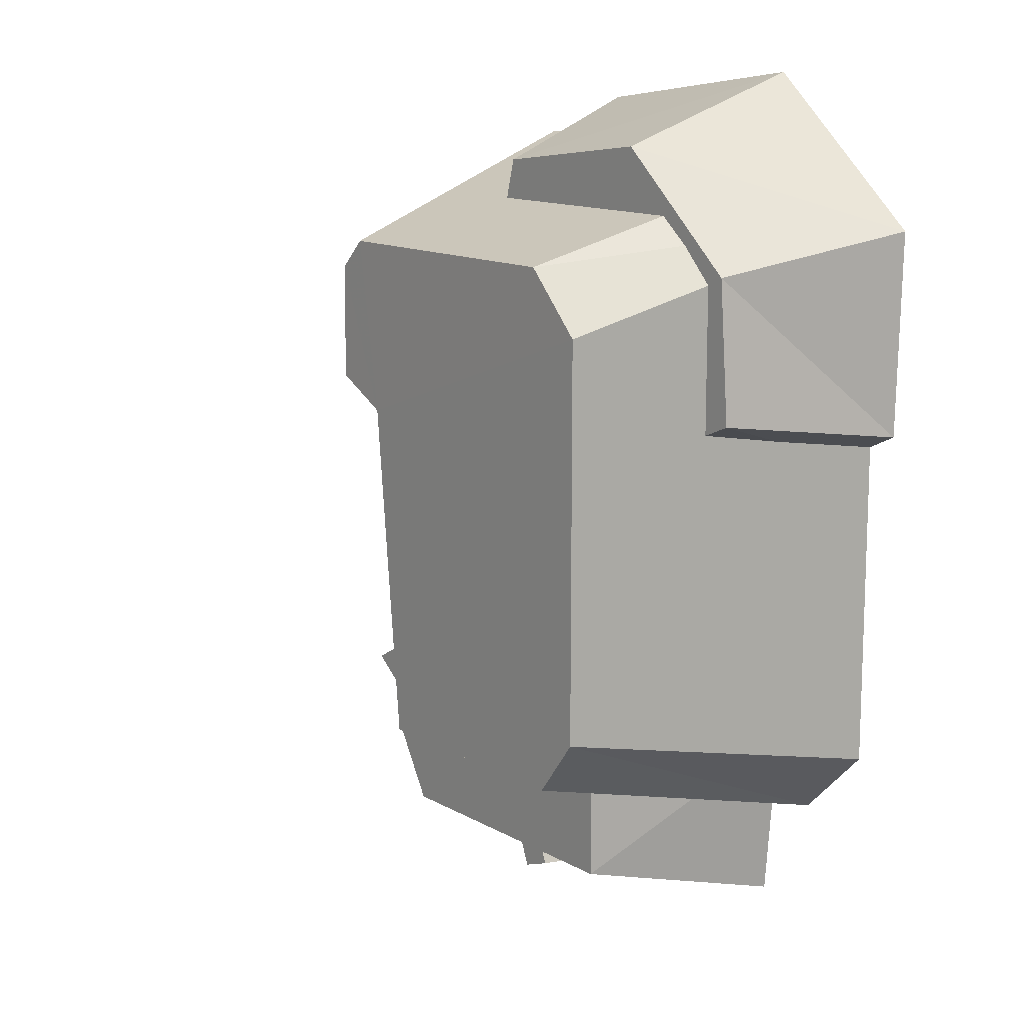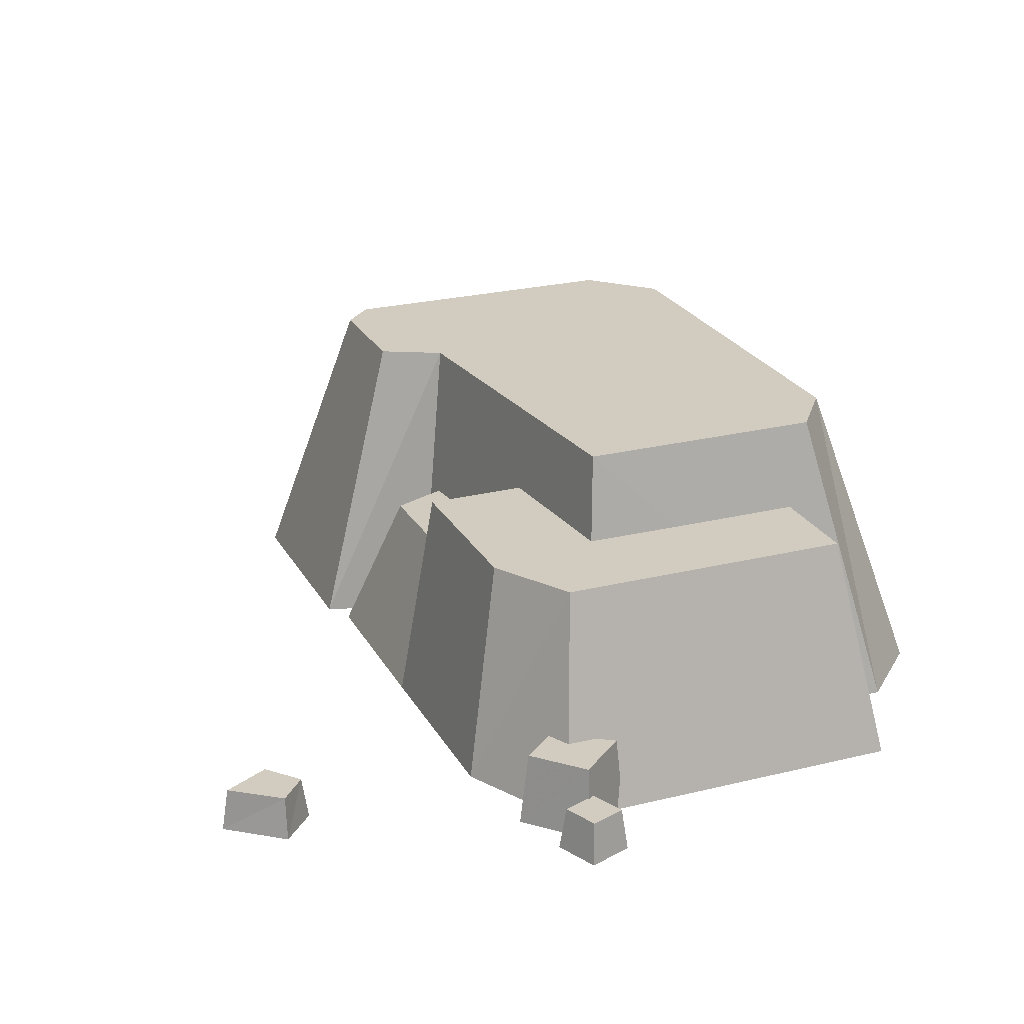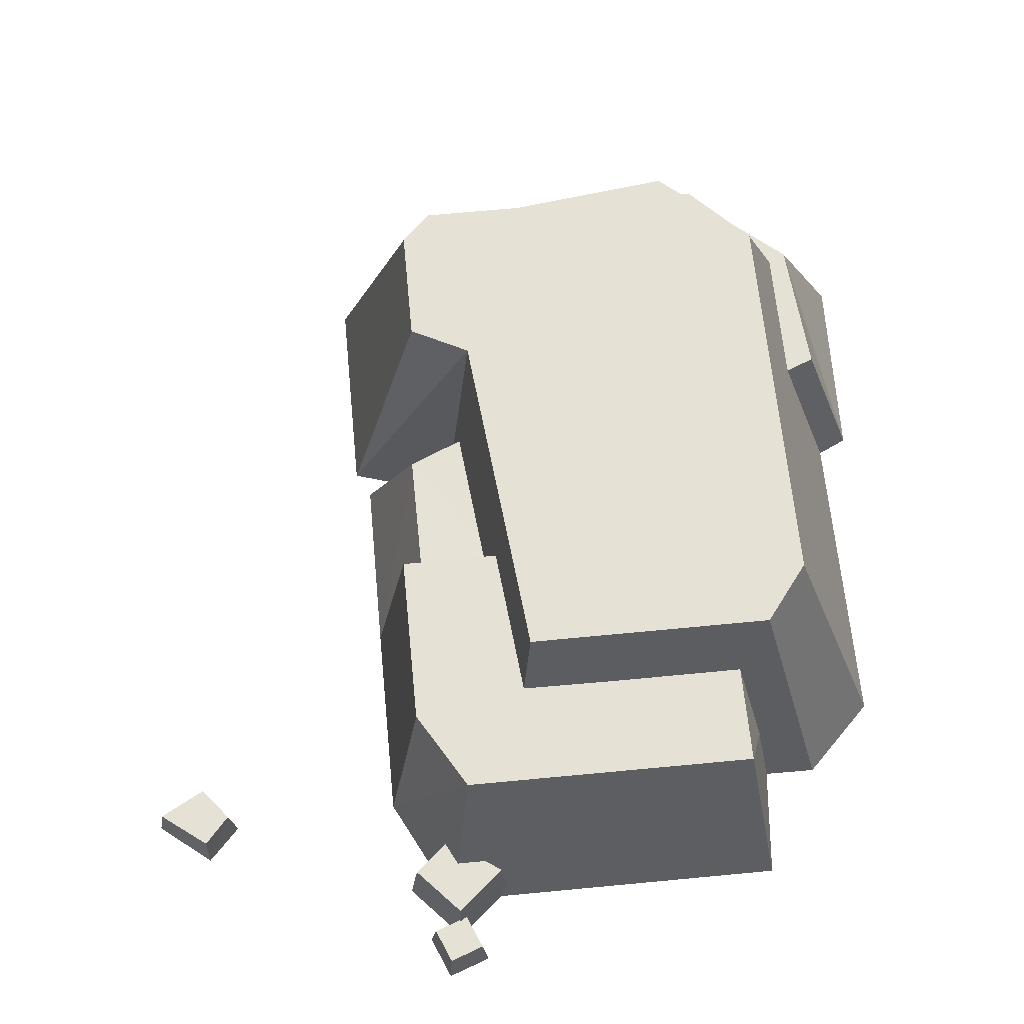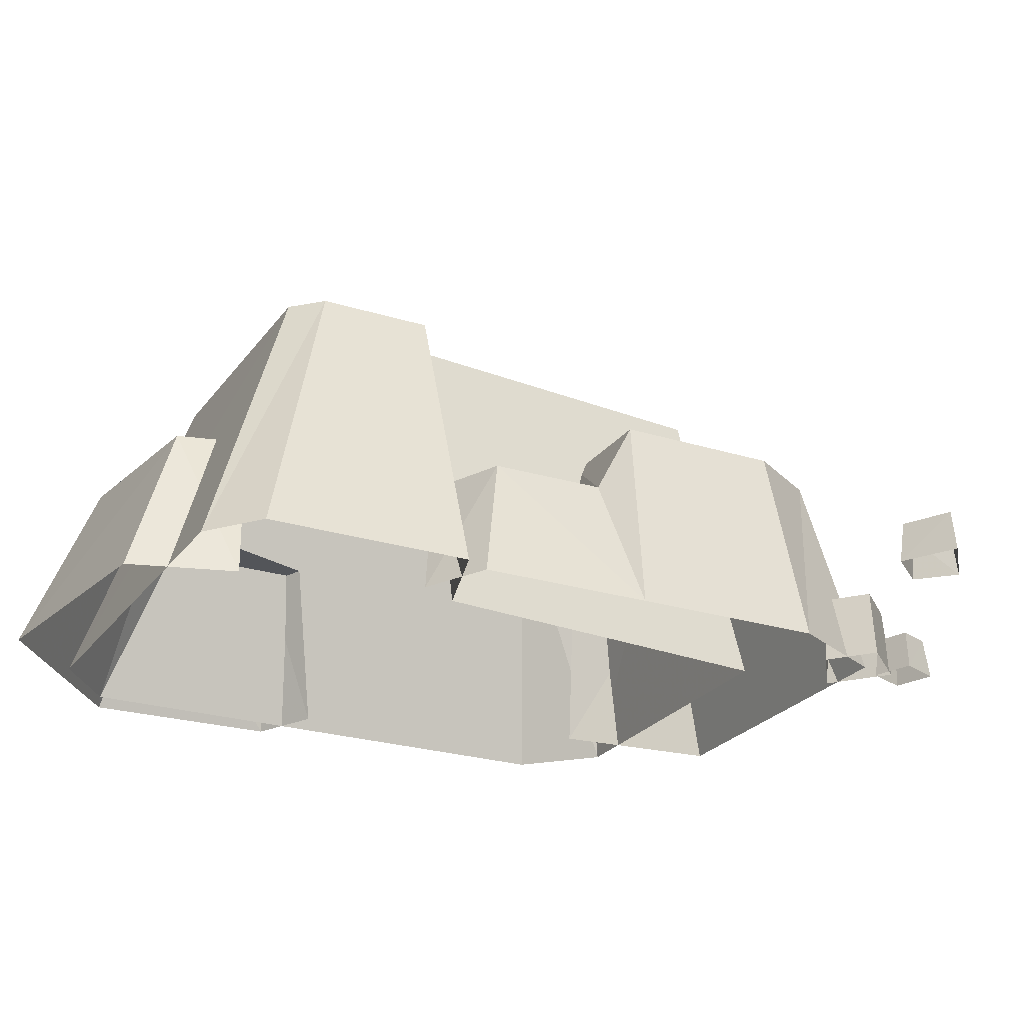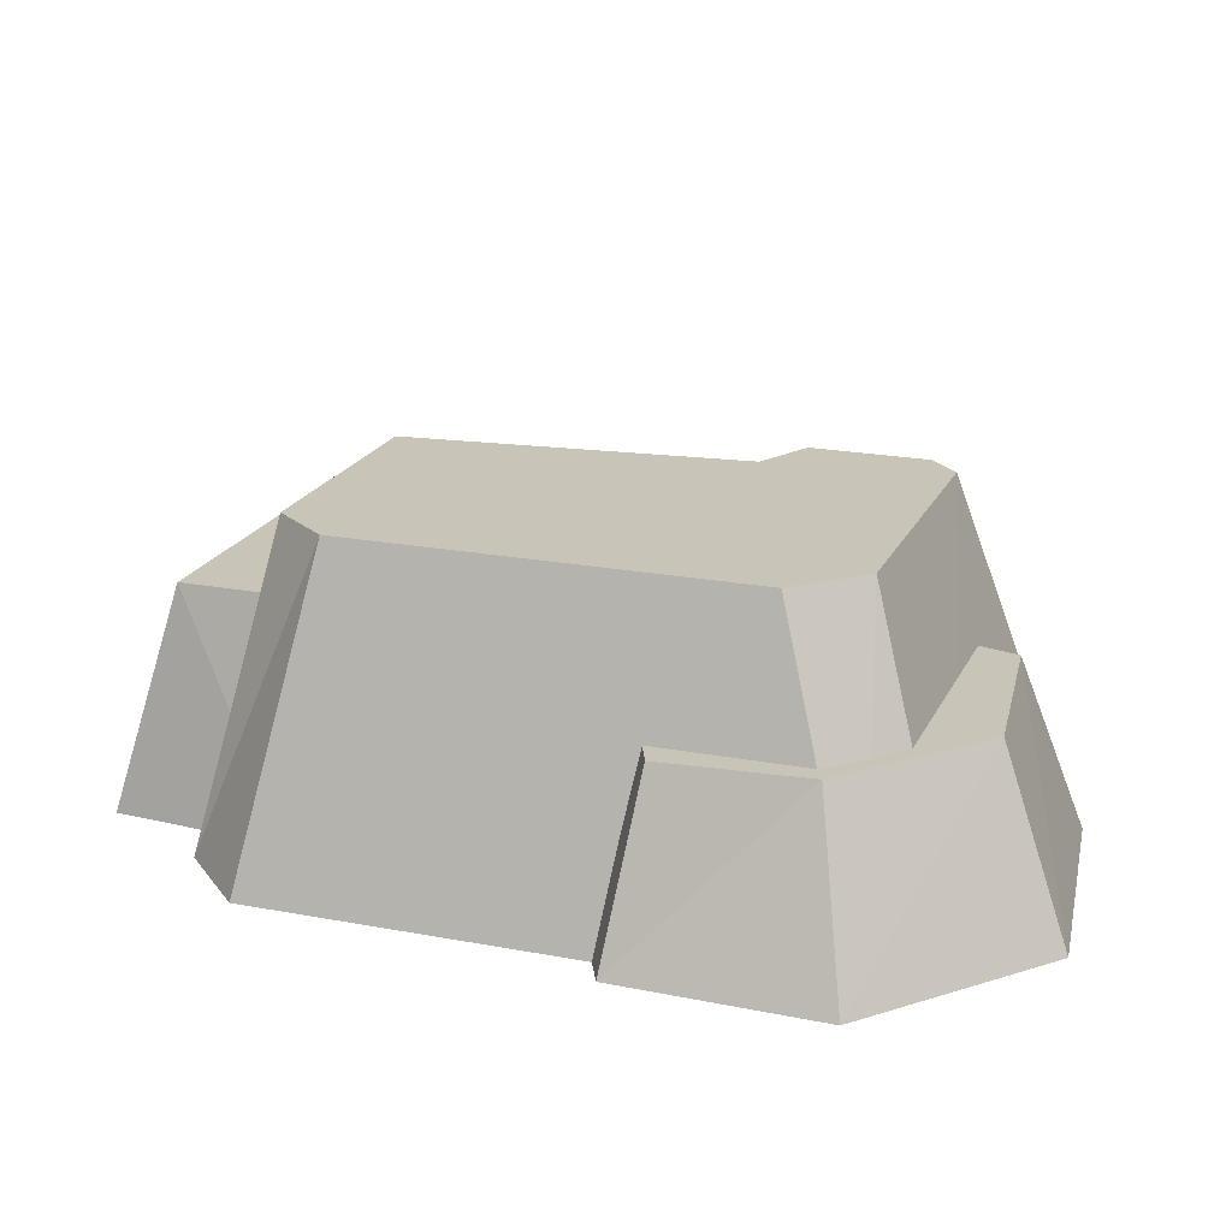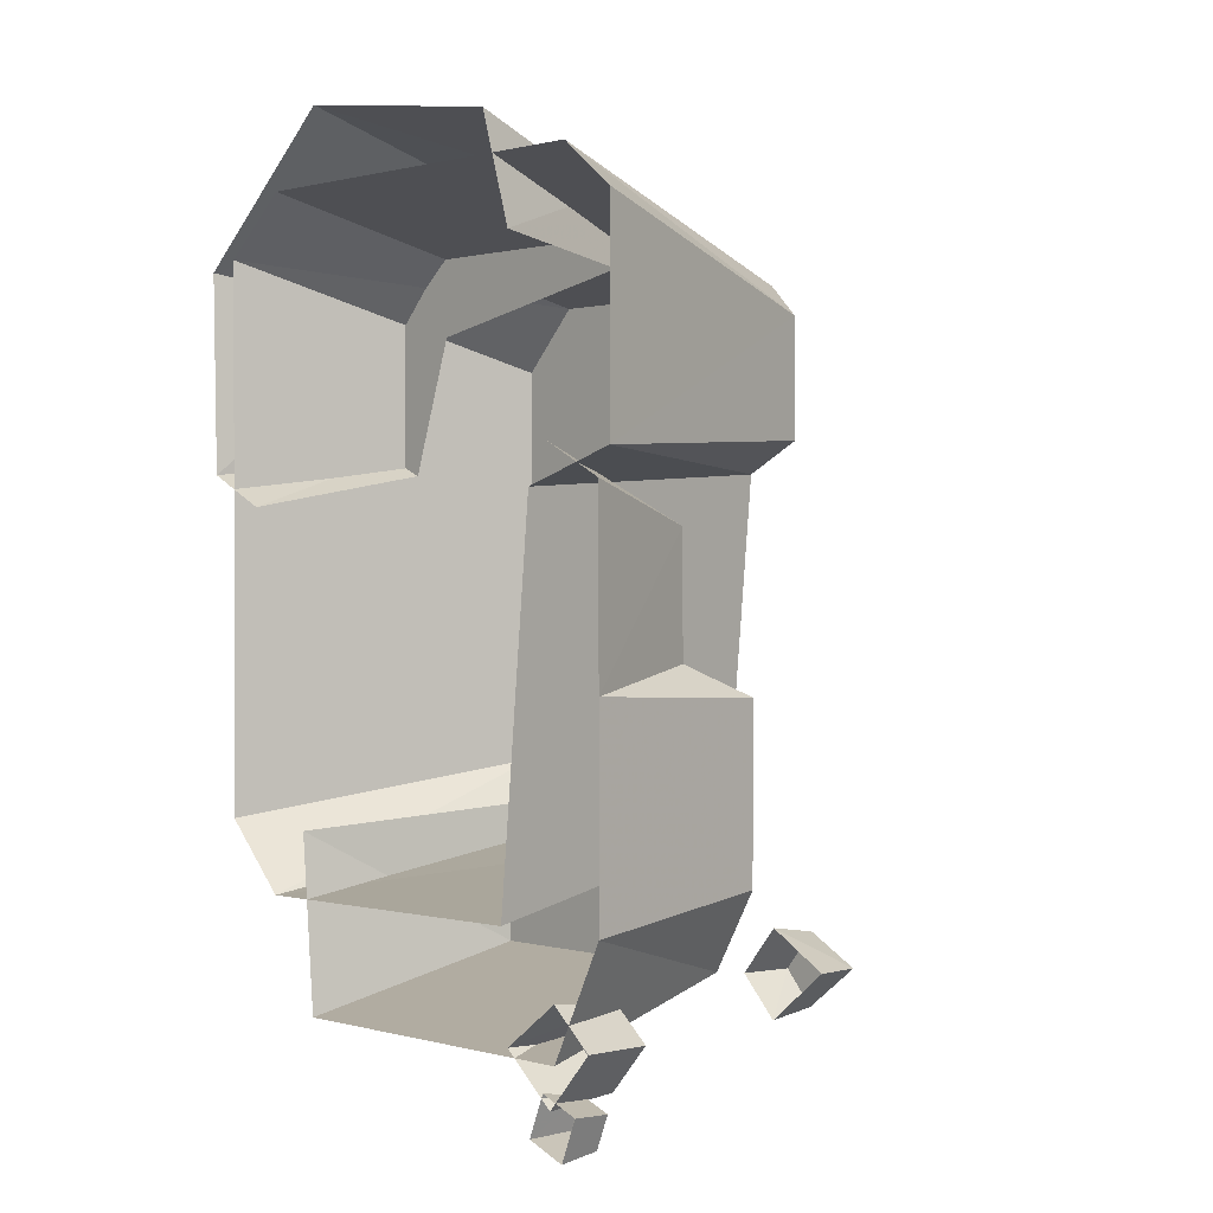
<metadata>
{"format":"obj","ext":"obj","renderer":"f3d","projection":"perspective","resolution":1024,"background":"white","views":[{"elev":13.0,"azim":-127.9,"up":"+Z"},{"elev":24.0,"azim":157.6,"up":"+Y"},{"elev":64.5,"azim":174.5,"up":"+Y"},{"elev":-24.5,"azim":62.8,"up":"+Y"},{"elev":20.1,"azim":-70.6,"up":"+Y"},{"elev":0.5,"azim":48.3,"up":"+Z"}]}
</metadata>
<code>
v  0.6997 0.6941 -0.8857
v  0.5505 0.6941 -1.139
v  0.2061 0.6941 -0.7235
v  0.8139 -0.0005 -0.3054
v  0.7001 0.6941 -0.3297
v  0.6405 0.4732 -0.2301
v  0.6302 -0.0005 -1.323
v  -0.4993 -0.0005 -1.323
v  -0.392 0.6941 -1.139
v  -0.6898 -0.0005 1.21
v  0.6731 -0.0005 1.207
v  0.5078 0.9651 0.8902
v  -0.4221 0.9655 0.8915
v  0.8566 -0.0005 0.3706
v  0.5201 -0.0005 0.2671
v  0.4181 0.9657 0.329
v  0.6034 0.9657 0.424
v  -0.6122 0.9657 0.6943
v  -0.6121 0.9657 -0.5813
v  -0.9226 -0.0005 -0.7427
v  -0.9227 -0.0005 1.019
v  0.8142 -0.0005 -0.9598
v  -0.5491 -0.0005 -0.758
v  -0.3916 0.6941 -0.701
v  0.5859 -0.0005 0.3973
v  0.8111 -0.0005 0.2846
v  0.6417 0.4695 0.1619
v  0.3749 0.4695 0.2767
v  0.3172 0.6941 -0.3278
v  0.3095 0.9657 -0.767
v  -0.4713 0.9657 -0.7652
v  0.6027 0.9651 0.7953
v  -0.8047 0.546 0.864
v  -0.3811 0.546 1.233
v  -0.5328 0.546 0.7815
v  -1.02 -0.0005 0.3433
v  -1.036 -0.0005 0.9879
v  -0.8404 0.546 0.4113
v  -0.4903 -0.0005 1.451
v  0.3206 -0.0005 1.341
v  0.2134 0.546 1.157
v  0.4306 -0.0005 0.9885
v  0.2731 0.546 0.9314
v  -0.7995 -0.0005 0.2375
v  -0.6827 0.546 0.3449
v  0.3574 0.4732 -0.2525
v  0.401 -0.0005 -0.9599
v  0.8566 -0.0005 1.063
v  -0.6976 -0.0005 -0.9668
v  0.6279 0.2333 -1.179
v  0.7457 0.2333 -1.278
v  0.6097 0.2333 -1.426
v  0.6286 -0.0005 -1.154
v  0.7719 -0.0005 -1.274
v  0.6112 -0.0005 -1.45
v  0.4298 -0.0005 -1.298
v  0.4561 0.2333 -1.298
v  0.5887 0.1347 -1.423
v  0.6978 0.1347 -1.462
v  0.6532 0.1347 -1.57
v  0.5442 0.1347 -1.53
v  0.5808 -0.0005 -1.405
v  0.7166 -0.0005 -1.454
v  0.6611 -0.0005 -1.588
v  0.5253 -0.0005 -1.539
v  1.476 0.1347 -0.8837
v  1.621 0.1347 -0.9626
v  1.471 0.1347 -1.076
v  1.475 -0.0004 -0.8639
v  1.641 -0.0004 -0.9612
v  1.472 -0.0004 -1.096
v  1.37 -0.0004 -0.9878
v  1.391 0.1347 -0.9864
g v_rock_06
f 1 2 3
f 4 5 6
f 7 8 9 2
f 10 11 12 13
f 14 15 16 17
f 18 19 20 21
f 22 7 2 1
f 23 24 9 8
f 25 26 27 28
f 9 24 3 2
f 3 29 5 1
f 13 18 21 10
f 16 30 31
f 32 17 16 12
f 33 34 35
f 36 37 33 38
f 39 40 41 34
f 37 39 34 33
f 42 43 41 40
f 44 36 38 45
f 41 43 35 34
f 35 45 38 33
f 4 22 1 5
f 29 6 5
f 46 28 27 6
f 4 6 27 26
f 6 29 46
f 30 16 15 47
f 32 48 14 17
f 30 47 49 31
f 50 51 52
f 53 54 51 50
f 54 55 52 51
f 55 56 57 52
f 58 59 60 61
f 62 63 59 58
f 63 64 60 59
f 64 65 61 60
f 65 62 58 61
f 50 57 56 53
f 52 57 50
f 66 67 68
f 69 70 67 66
f 70 71 68 67
f 71 72 73 68
f 72 69 66 73
f 68 73 66
f 19 31 49 20
f 19 18 16
f 16 31 19
f 11 48 32 12
f 16 18 13
f 13 12 16

</code>
